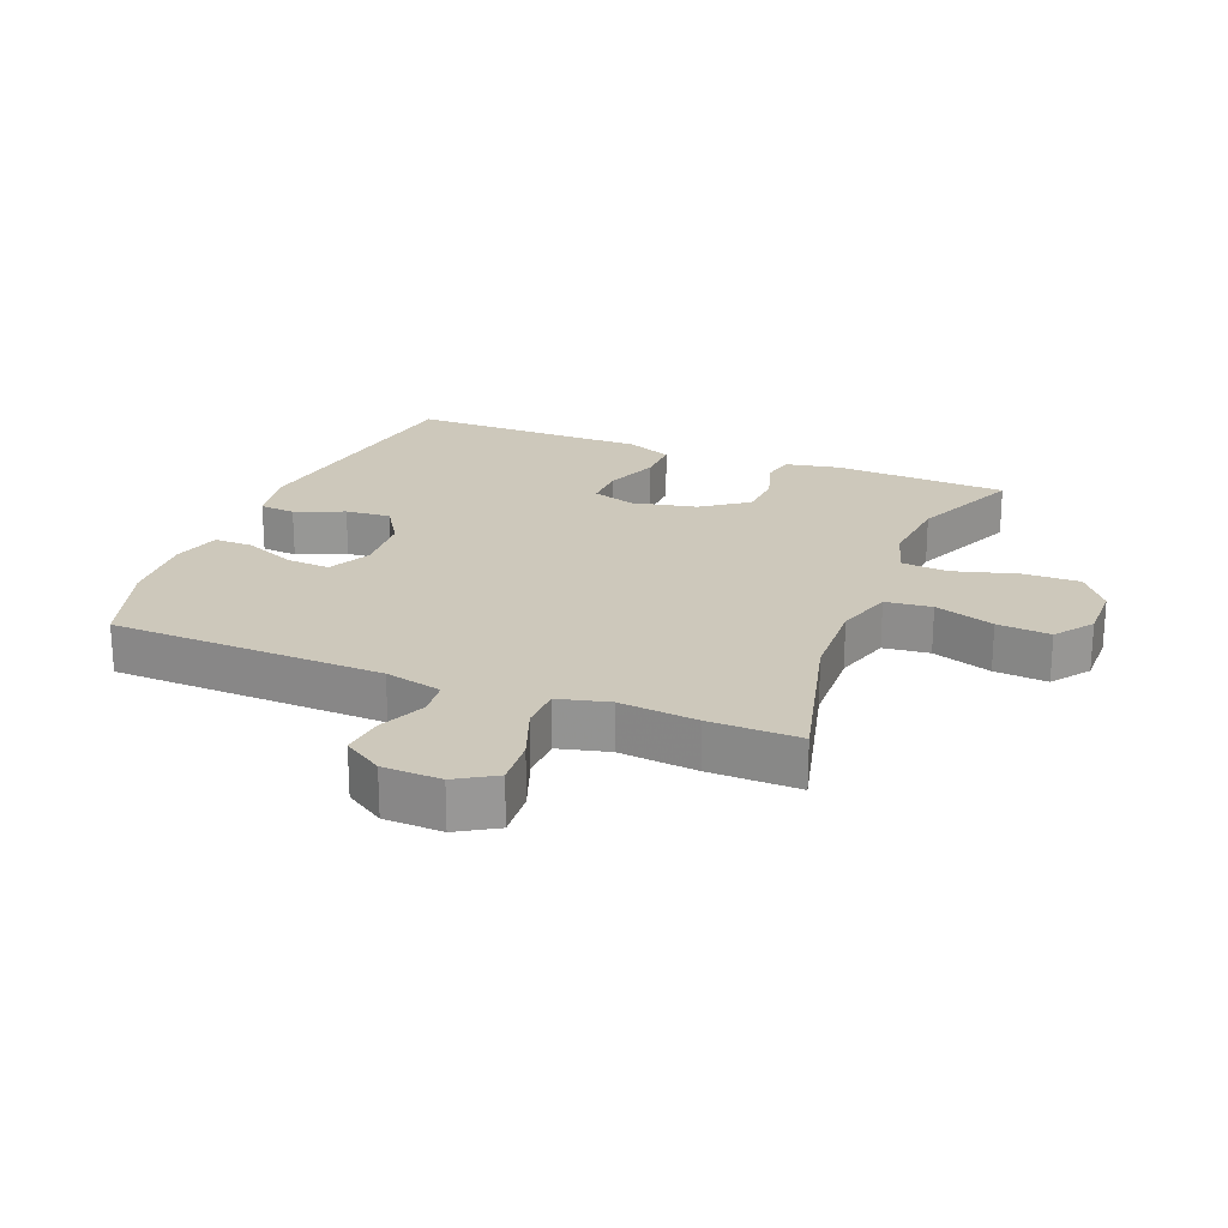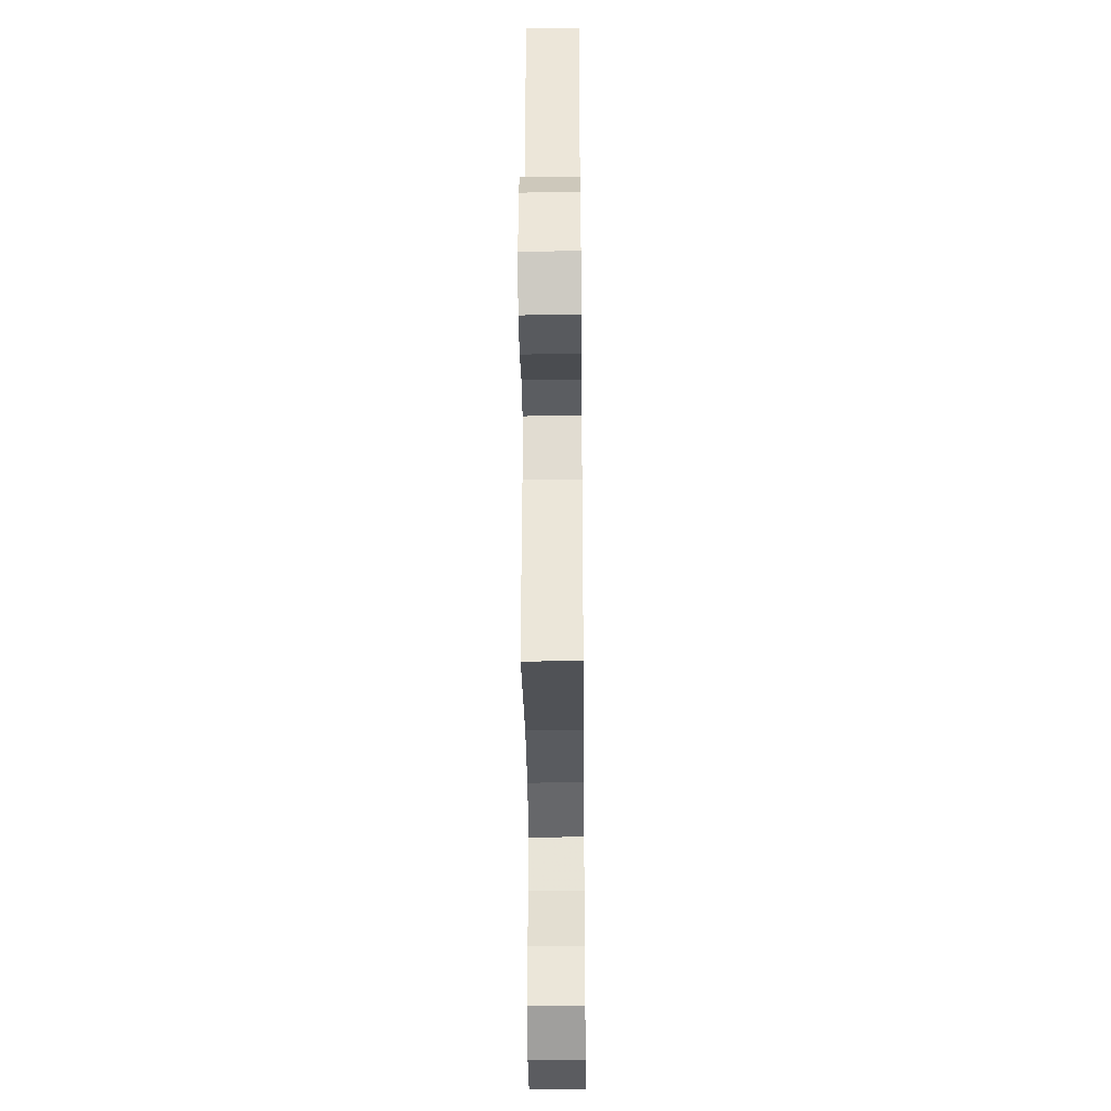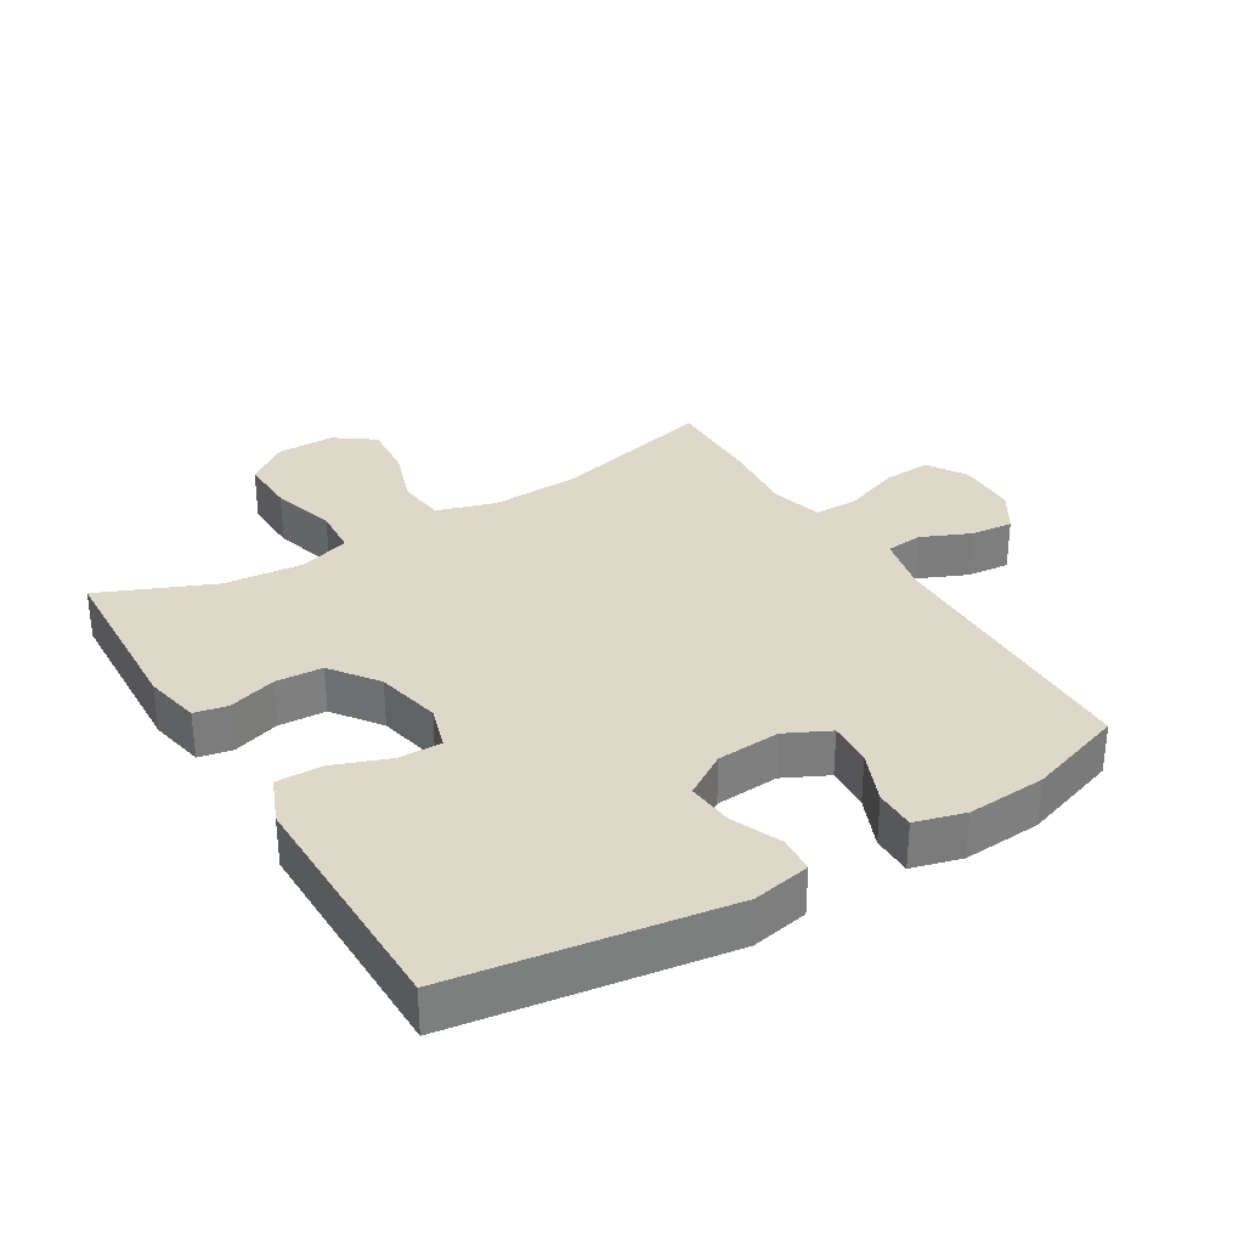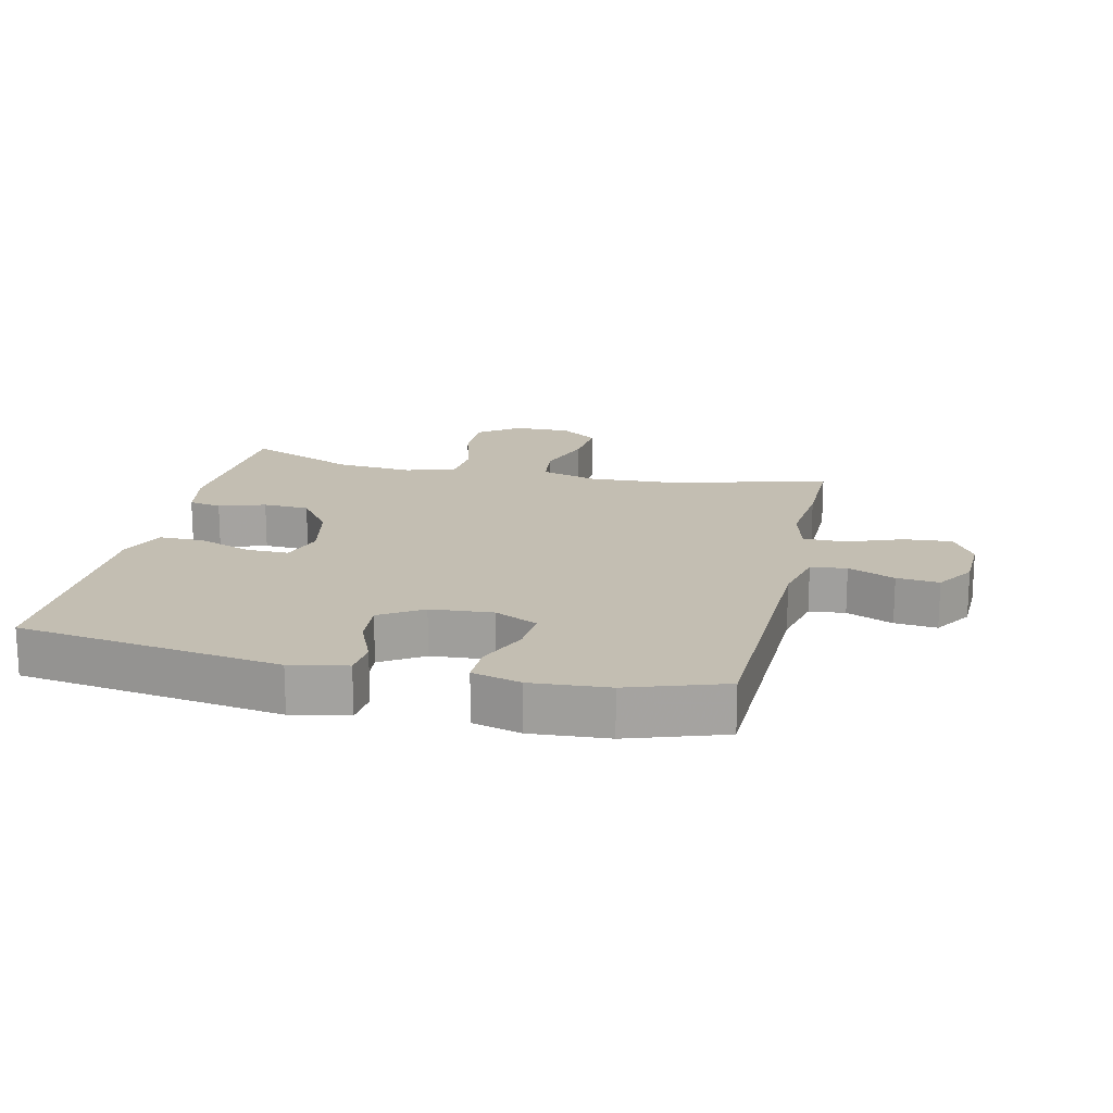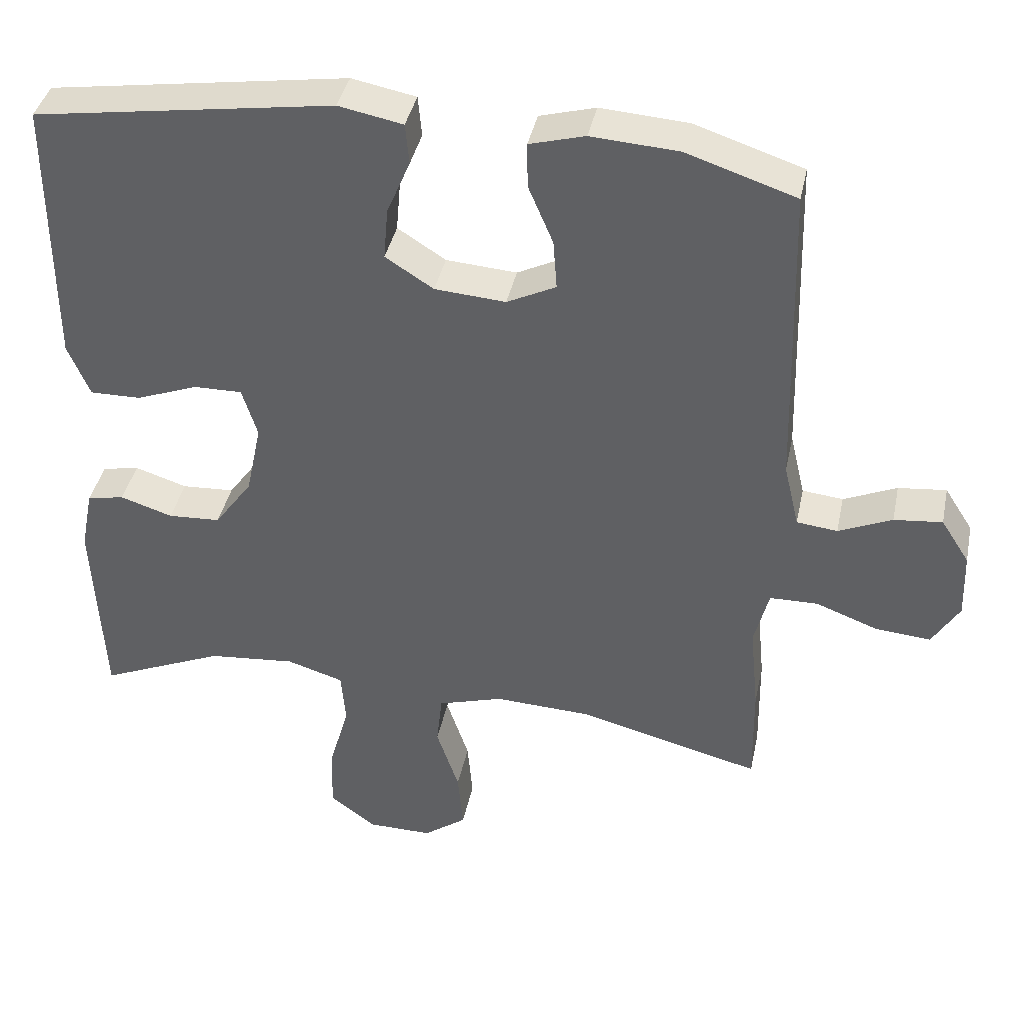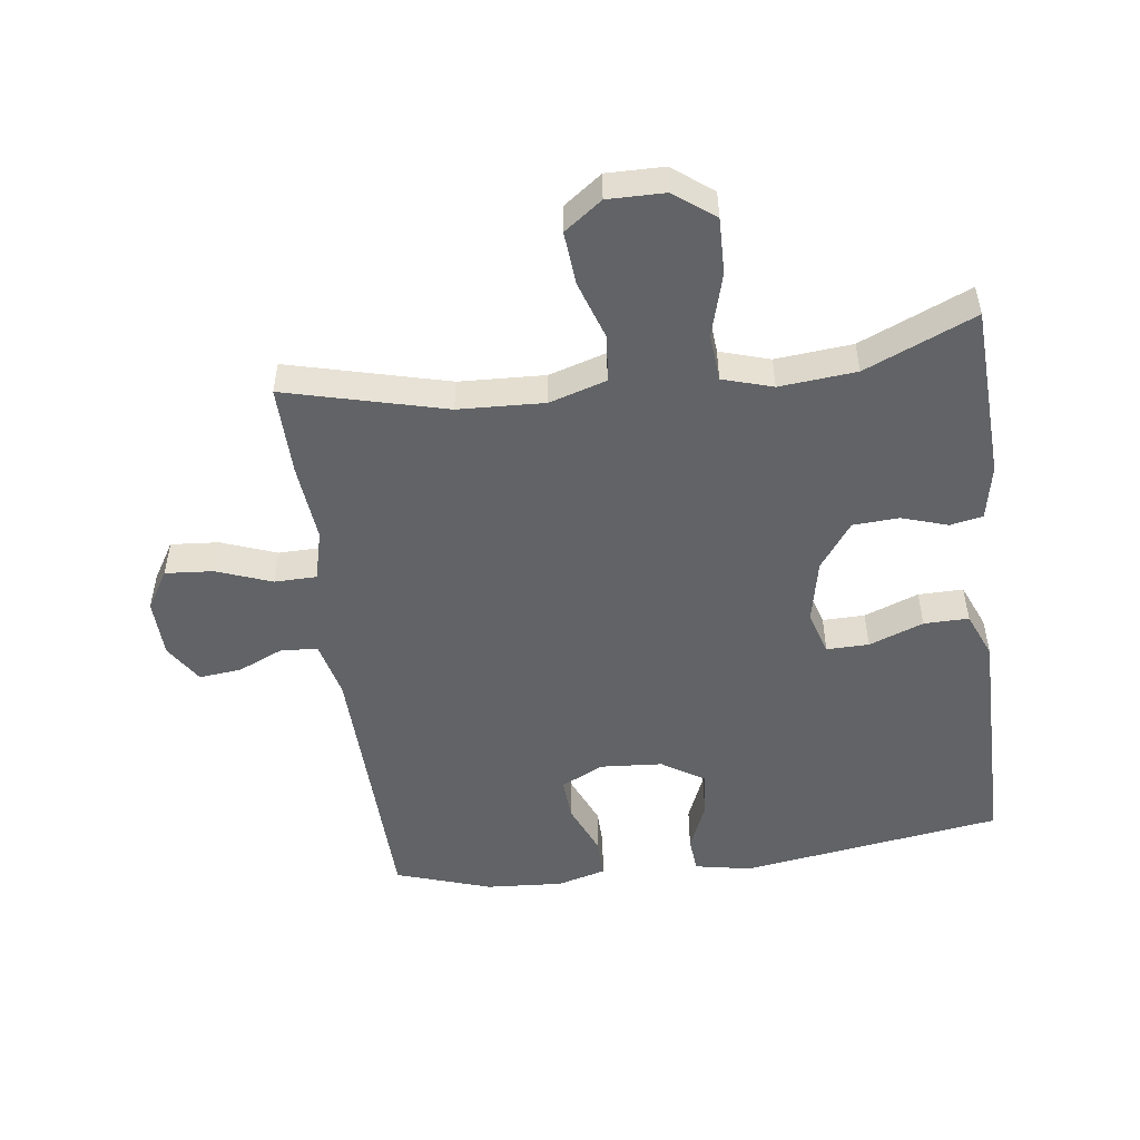
<metadata>
{"format":"obj","ext":"obj","renderer":"f3d","projection":"perspective","resolution":1024,"background":"white","views":[{"elev":22.0,"azim":111.8,"up":"+Y"},{"elev":-35.3,"azim":90.6,"up":"+Z"},{"elev":31.6,"azim":-31.4,"up":"+Y"},{"elev":17.3,"azim":12.7,"up":"+Y"},{"elev":39.6,"azim":11.7,"up":"+Z"},{"elev":-50.8,"azim":-172.5,"up":"+Y"}]}
</metadata>
<code>
v 0.5 0.07 -0.5
v 0.25 0.07 -0.436
v 0.116 0.07 -0.43
v 0.027 0.07 -0.457
v 0.019 0.07 -0.529
v 0.05 0.07 -0.622
v 0.057 0.07 -0.705
v -0.002 0.07 -0.748
v -0.091 0.07 -0.747
v -0.154 0.07 -0.7
v -0.152 0.07 -0.612
v -0.124 0.07 -0.513
v -0.13 0.07 -0.439
v -0.208 0.07 -0.415
v -0.328 0.07 -0.426
v -0.5 0.07 -0.5
v -0.513 0.07 -0.229
v -0.496 0.07 -0.143
v -0.445 0.07 -0.133
v -0.373 0.07 -0.156
v -0.301 0.07 -0.152
v -0.249 0.07 -0.08
v -0.228 0.07 0.02
v -0.249 0.07 0.088
v -0.315 0.07 0.087
v -0.4 0.07 0.055
v -0.47 0.07 0.054
v -0.5 0.07 0.126
v -0.5 0.07 0.24
v -0.5 0.07 0.5
v -0.09 0.07 0.562
v -0.002 0.07 0.545
v 0.003 0.07 0.489
v -0.029 0.07 0.413
v -0.035 0.07 0.342
v 0.031 0.07 0.3
v 0.128 0.07 0.293
v 0.195 0.07 0.326
v 0.19 0.07 0.394
v 0.156 0.07 0.474
v 0.155 0.07 0.536
v 0.231 0.07 0.557
v 0.351 0.07 0.549
v 0.5 0.07 0.5
v 0.512 0.07 0.074
v 0.533 0.07 -0.015
v 0.589 0.07 -0.021
v 0.662 0.07 0.011
v 0.728 0.07 0.018
v 0.767 0.07 -0.043
v 0.77 0.07 -0.134
v 0.733 0.07 -0.195
v 0.658 0.07 -0.189
v 0.572 0.07 -0.157
v 0.506 0.07 -0.158
v 0.486 0.07 -0.237
v 0.498 0.07 -0.359
v 0.5 0 -0.5
v 0.25 0 -0.436
v 0.116 0 -0.43
v 0.027 0 -0.457
v 0.019 0 -0.529
v 0.05 0 -0.622
v 0.057 0 -0.705
v -0.002 0 -0.748
v -0.091 0 -0.747
v -0.154 0 -0.7
v -0.152 0 -0.612
v -0.124 0 -0.513
v -0.13 0 -0.439
v -0.208 0 -0.415
v -0.328 0 -0.426
v -0.5 0 -0.5
v -0.513 0 -0.229
v -0.496 0 -0.143
v -0.445 0 -0.133
v -0.373 0 -0.156
v -0.301 0 -0.152
v -0.249 0 -0.08
v -0.228 0 0.02
v -0.249 0 0.088
v -0.315 0 0.087
v -0.4 0 0.055
v -0.47 0 0.054
v -0.5 0 0.126
v -0.5 0 0.24
v -0.5 0 0.5
v -0.09 0 0.562
v -0.002 0 0.545
v 0.003 0 0.489
v -0.029 0 0.413
v -0.035 0 0.342
v 0.031 0 0.3
v 0.128 0 0.293
v 0.195 0 0.326
v 0.19 0 0.394
v 0.156 0 0.474
v 0.155 0 0.536
v 0.231 0 0.557
v 0.351 0 0.549
v 0.5 0 0.5
v 0.512 0 0.074
v 0.533 0 -0.015
v 0.589 0 -0.021
v 0.662 0 0.011
v 0.728 0 0.018
v 0.767 0 -0.043
v 0.77 0 -0.134
v 0.733 0 -0.195
v 0.658 0 -0.189
v 0.572 0 -0.157
v 0.506 0 -0.158
v 0.486 0 -0.237
v 0.498 0 -0.359
f 56 57 1 2
f 55 56 2 3
f 51 52 53 54
f 51 54 55
f 50 51 55
f 47 48 49 50
f 46 47 50 55
f 45 46 55 3
f 39 40 41 42
f 38 39 42 43
f 31 32 33 34
f 29 30 31 34
f 29 34 35
f 28 29 35 36
f 25 26 27 28
f 24 25 28 36
f 17 18 19 20
f 15 16 17 20
f 14 15 20 21
f 13 14 21 22
f 9 10 11 12
f 9 12 13
f 8 9 13
f 5 6 7 8
f 5 8 13 22
f 44 45 3 4
f 38 43 44 4
f 37 38 4
f 23 24 36 37
f 23 37 4
f 4 5 22 23
f 59 58 114 113
f 60 59 113 112
f 111 110 109 108
f 112 111 108
f 112 108 107
f 107 106 105 104
f 112 107 104 103
f 60 112 103 102
f 99 98 97 96
f 100 99 96 95
f 91 90 89 88
f 91 88 87 86
f 92 91 86
f 93 92 86 85
f 85 84 83 82
f 93 85 82 81
f 77 76 75 74
f 77 74 73 72
f 78 77 72 71
f 79 78 71 70
f 69 68 67 66
f 70 69 66
f 70 66 65
f 65 64 63 62
f 79 70 65 62
f 61 60 102 101
f 61 101 100 95
f 61 95 94
f 94 93 81 80
f 61 94 80
f 80 79 62 61
f 1 58 59 2
f 2 59 60 3
f 3 60 61 4
f 4 61 62 5
f 5 62 63 6
f 6 63 64 7
f 7 64 65 8
f 8 65 66 9
f 9 66 67 10
f 10 67 68 11
f 11 68 69 12
f 12 69 70 13
f 13 70 71 14
f 14 71 72 15
f 15 72 73 16
f 16 73 74 17
f 17 74 75 18
f 18 75 76 19
f 19 76 77 20
f 20 77 78 21
f 21 78 79 22
f 22 79 80 23
f 23 80 81 24
f 24 81 82 25
f 25 82 83 26
f 26 83 84 27
f 27 84 85 28
f 28 85 86 29
f 29 86 87 30
f 30 87 88 31
f 31 88 89 32
f 32 89 90 33
f 33 90 91 34
f 34 91 92 35
f 35 92 93 36
f 36 93 94 37
f 37 94 95 38
f 38 95 96 39
f 39 96 97 40
f 40 97 98 41
f 41 98 99 42
f 42 99 100 43
f 43 100 101 44
f 44 101 102 45
f 45 102 103 46
f 46 103 104 47
f 47 104 105 48
f 48 105 106 49
f 49 106 107 50
f 50 107 108 51
f 51 108 109 52
f 52 109 110 53
f 53 110 111 54
f 54 111 112 55
f 55 112 113 56
f 56 113 114 57
f 57 114 58 1

</code>
